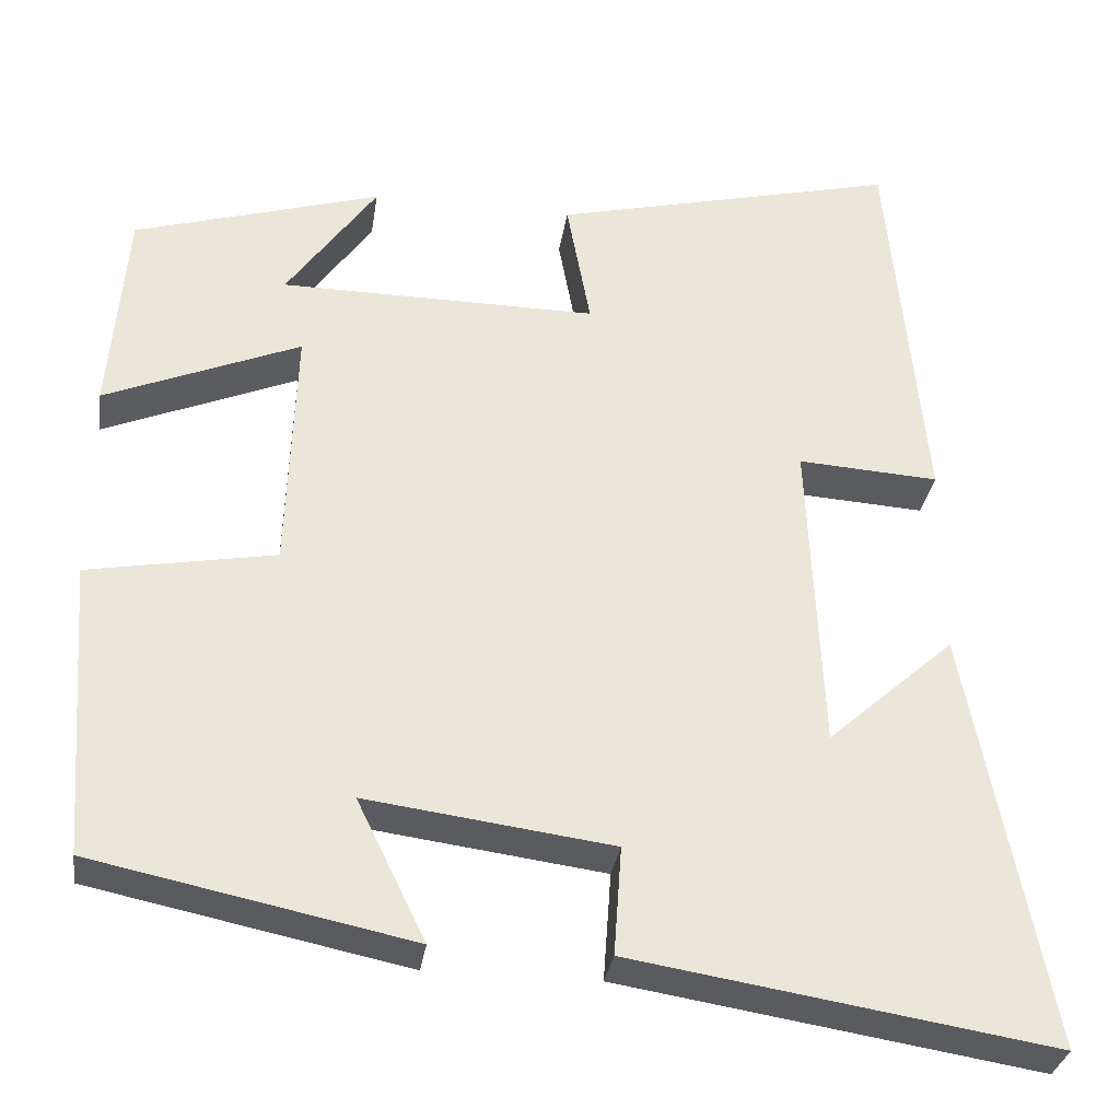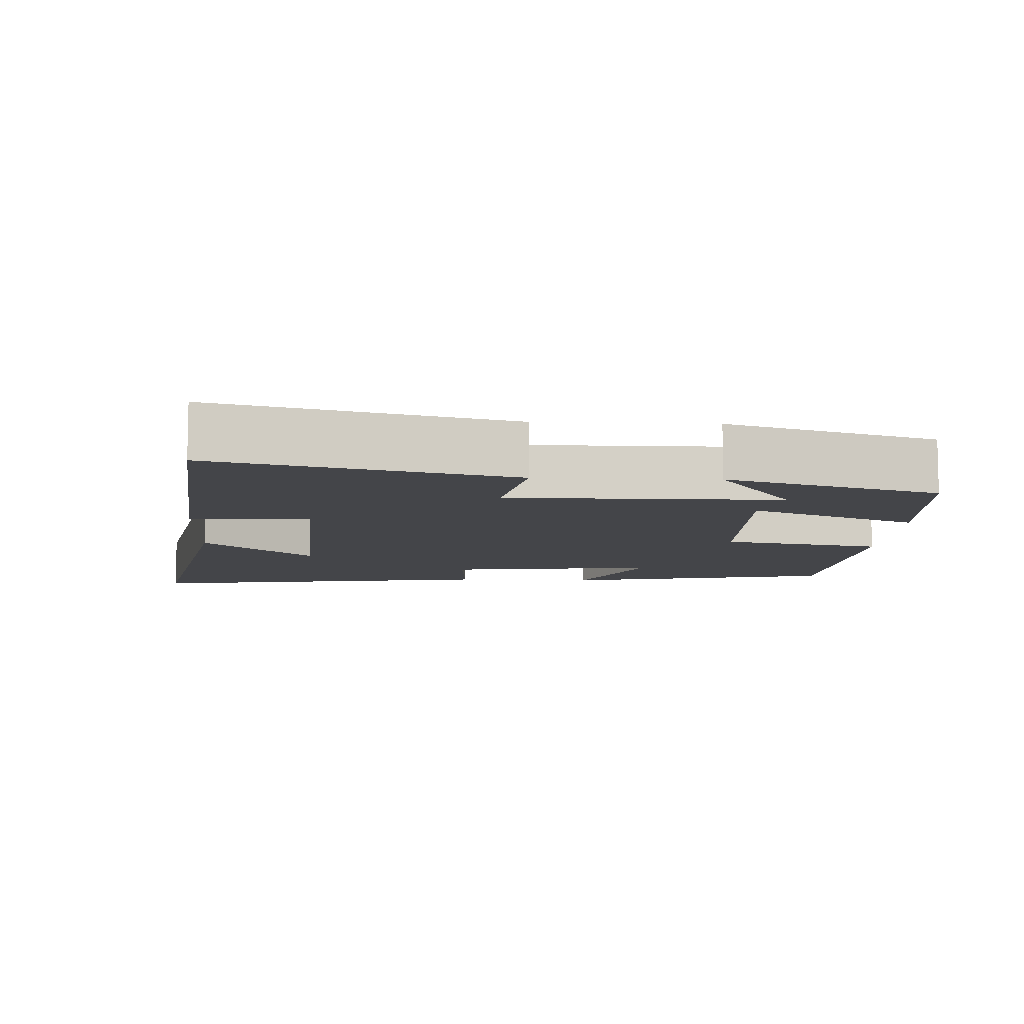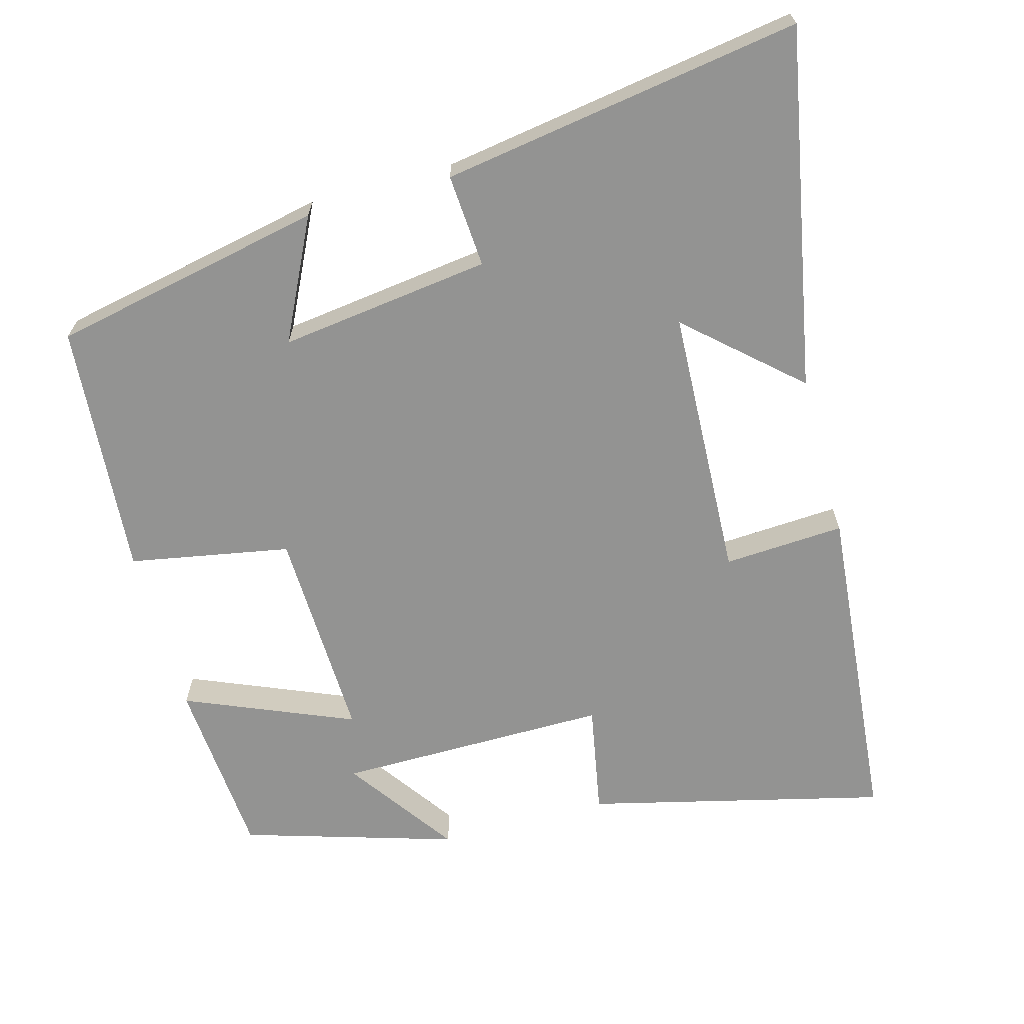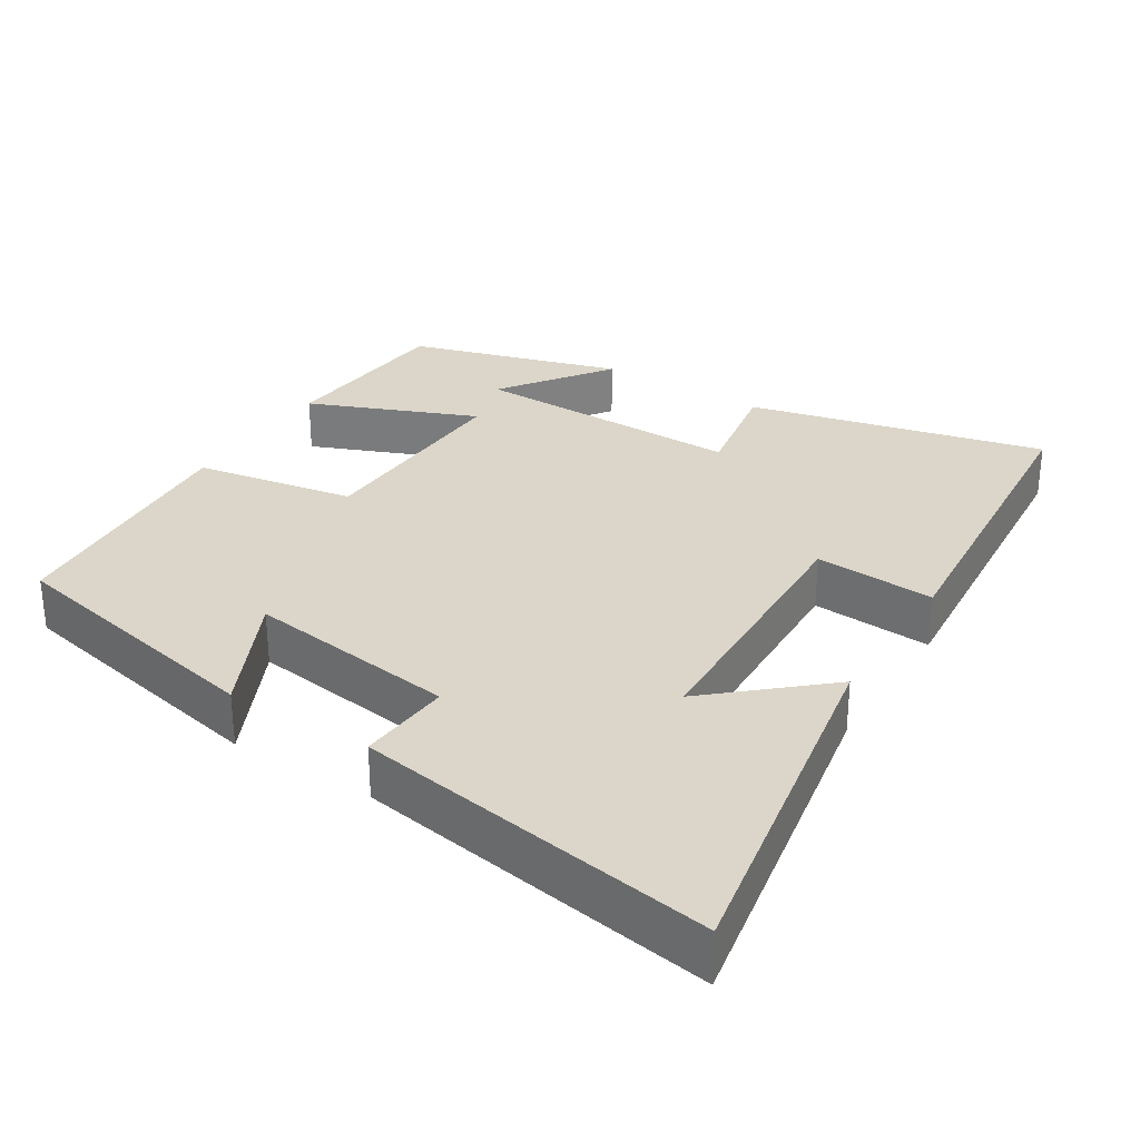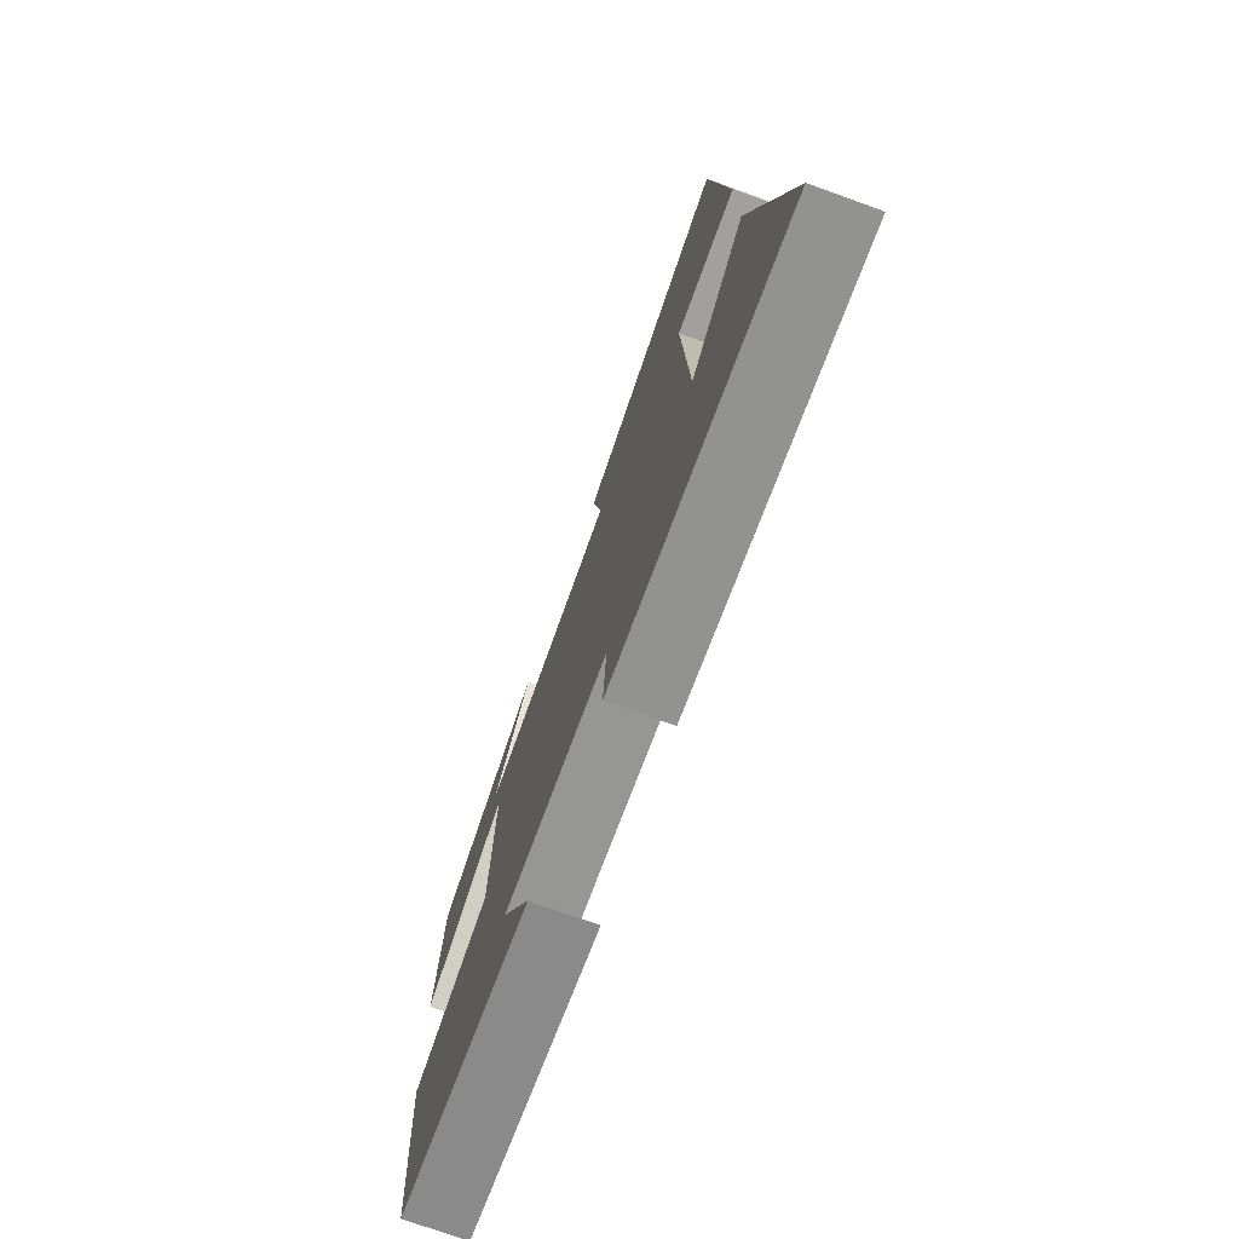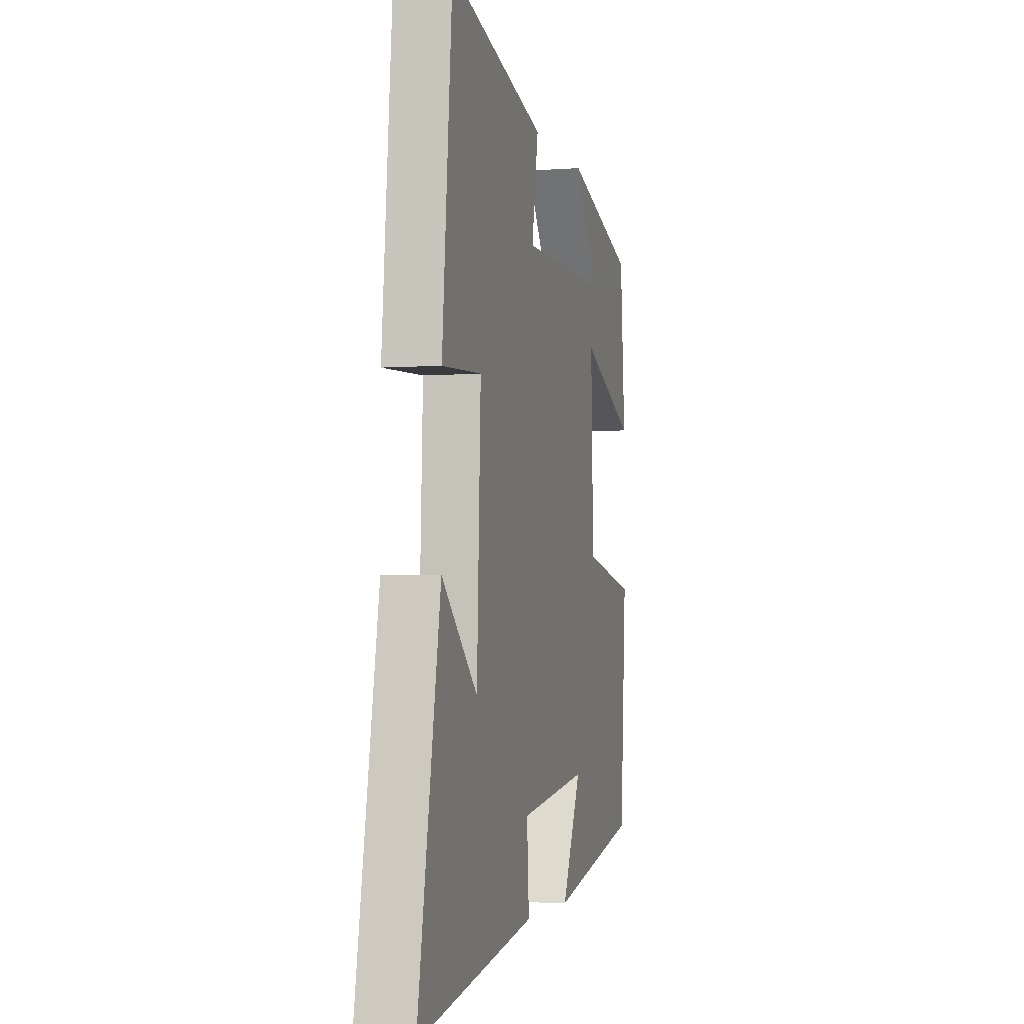
<metadata>
{"format":"obj","ext":"obj","renderer":"f3d","projection":"perspective","resolution":1024,"background":"white","views":[{"elev":-31.8,"azim":171.5,"up":"+Z"},{"elev":-9.0,"azim":-2.9,"up":"+Y"},{"elev":-66.6,"azim":-164.7,"up":"+Y"},{"elev":30.1,"azim":-147.6,"up":"+Y"},{"elev":-75.1,"azim":-109.8,"up":"+Z"},{"elev":-3.4,"azim":-75.8,"up":"+Z"}]}
</metadata>
<code>
v -0.458 0.07 0.599
v -0.051 0.07 0.5
v -0.079 0.07 0.348
v 0.295 0.07 0.35
v 0.189 0.07 0.5
v 0.48 0.07 0.412
v 0.5 0.07 0.164
v 0.27 0.07 0.26
v 0.28 0.07 -0.034
v 0.5 0.07 -0.074
v 0.474 0.07 -0.423
v 0.1 0.07 -0.5
v 0.181 0.07 -0.334
v -0.109 0.07 -0.372
v -0.1 0.07 -0.5
v -0.594 0.07 -0.578
v -0.5 0.07 -0.085
v -0.35 0.07 -0.219
v -0.334 0.07 0.155
v -0.5 0.07 0.145
v -0.458 0 0.599
v -0.051 0 0.5
v -0.079 0 0.348
v 0.295 0 0.35
v 0.189 0 0.5
v 0.48 0 0.412
v 0.5 0 0.164
v 0.27 0 0.26
v 0.28 0 -0.034
v 0.5 0 -0.074
v 0.474 0 -0.423
v 0.1 0 -0.5
v 0.181 0 -0.334
v -0.109 0 -0.372
v -0.1 0 -0.5
v -0.594 0 -0.578
v -0.5 0 -0.085
v -0.35 0 -0.219
v -0.334 0 0.155
v -0.5 0 0.145
f 19 20 1 2
f 18 19 2 3
f 15 16 17 18
f 14 15 18
f 13 14 18 3
f 10 11 12 13
f 9 10 13
f 8 9 13 3
f 6 7 8
f 4 5 6
f 4 6 8
f 3 4 8
f 22 21 40 39
f 23 22 39 38
f 38 37 36 35
f 38 35 34
f 23 38 34 33
f 33 32 31 30
f 33 30 29
f 23 33 29 28
f 28 27 26
f 26 25 24
f 28 26 24
f 28 24 23
f 1 21 22 2
f 2 22 23 3
f 3 23 24 4
f 4 24 25 5
f 5 25 26 6
f 6 26 27 7
f 7 27 28 8
f 8 28 29 9
f 9 29 30 10
f 10 30 31 11
f 11 31 32 12
f 12 32 33 13
f 13 33 34 14
f 14 34 35 15
f 15 35 36 16
f 16 36 37 17
f 17 37 38 18
f 18 38 39 19
f 19 39 40 20
f 20 40 21 1

</code>
